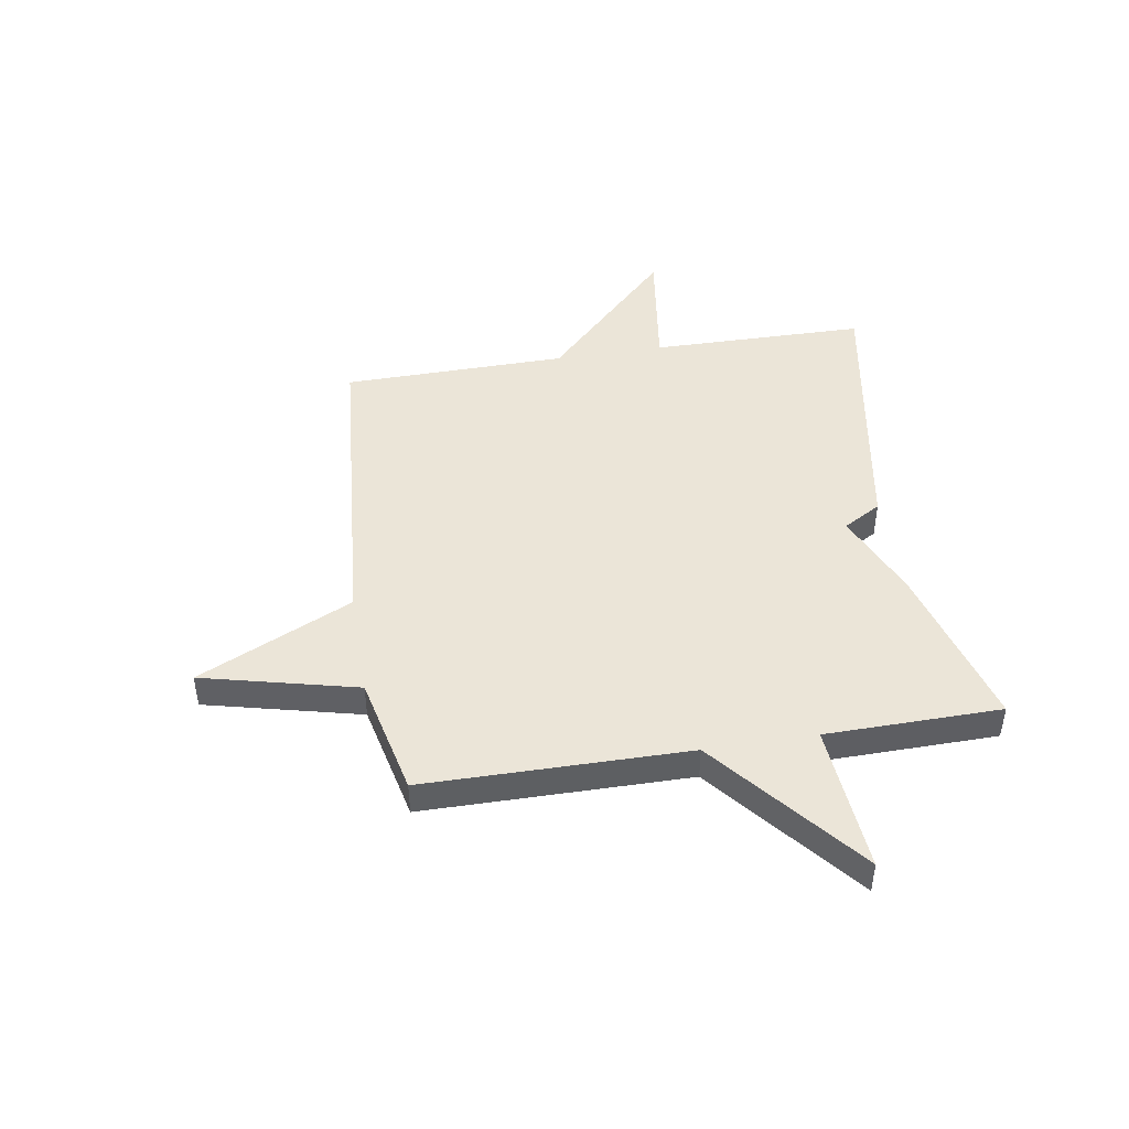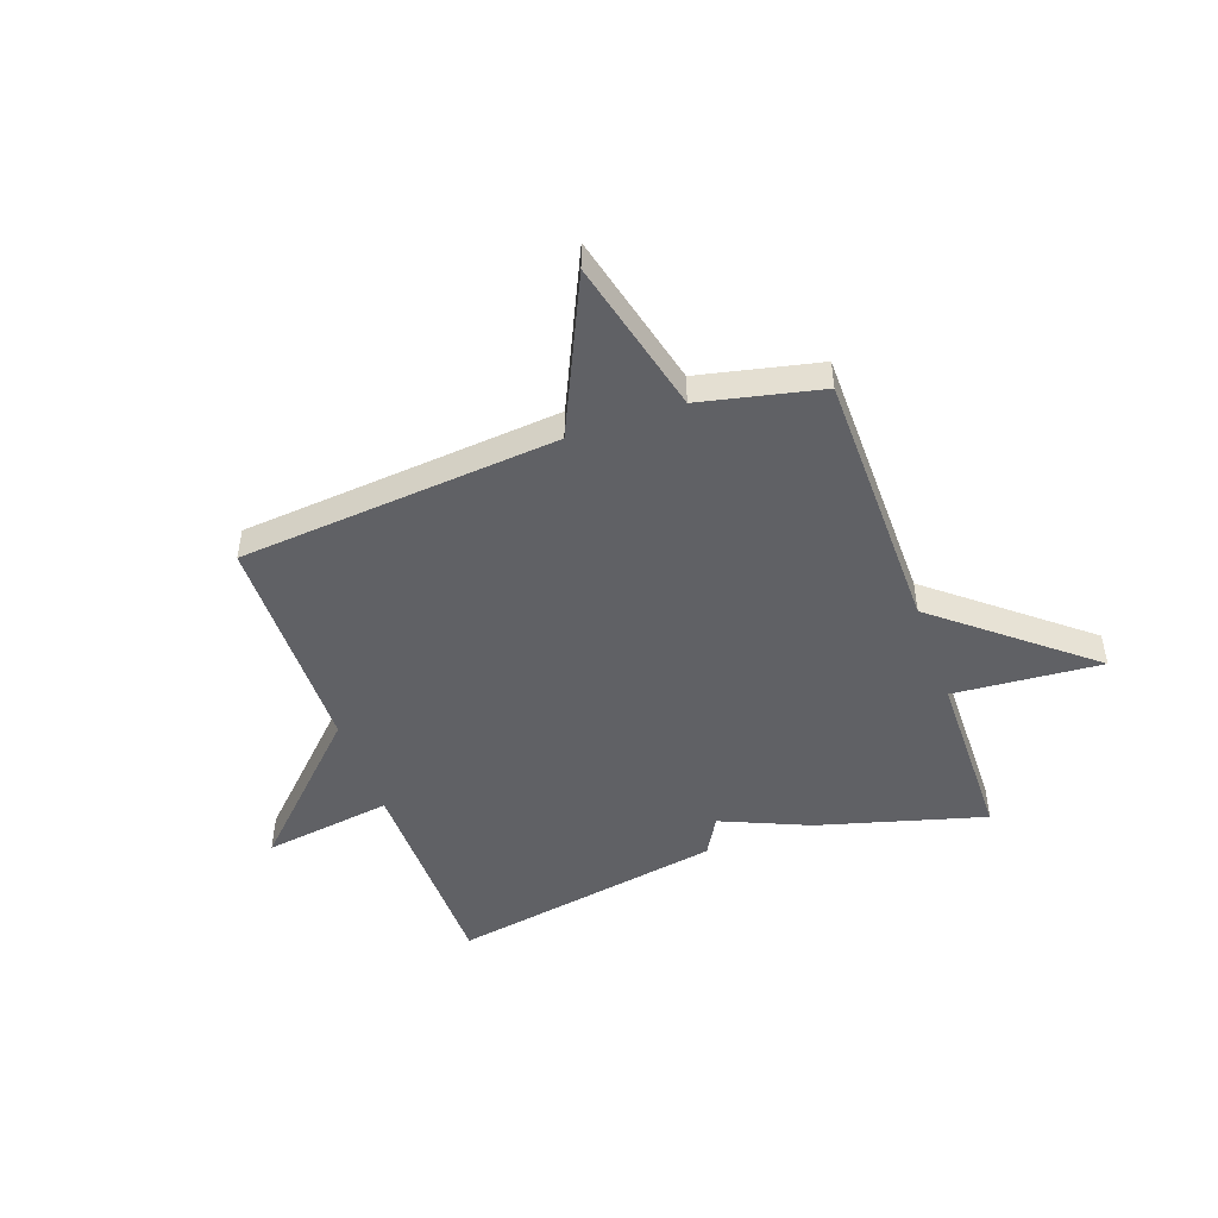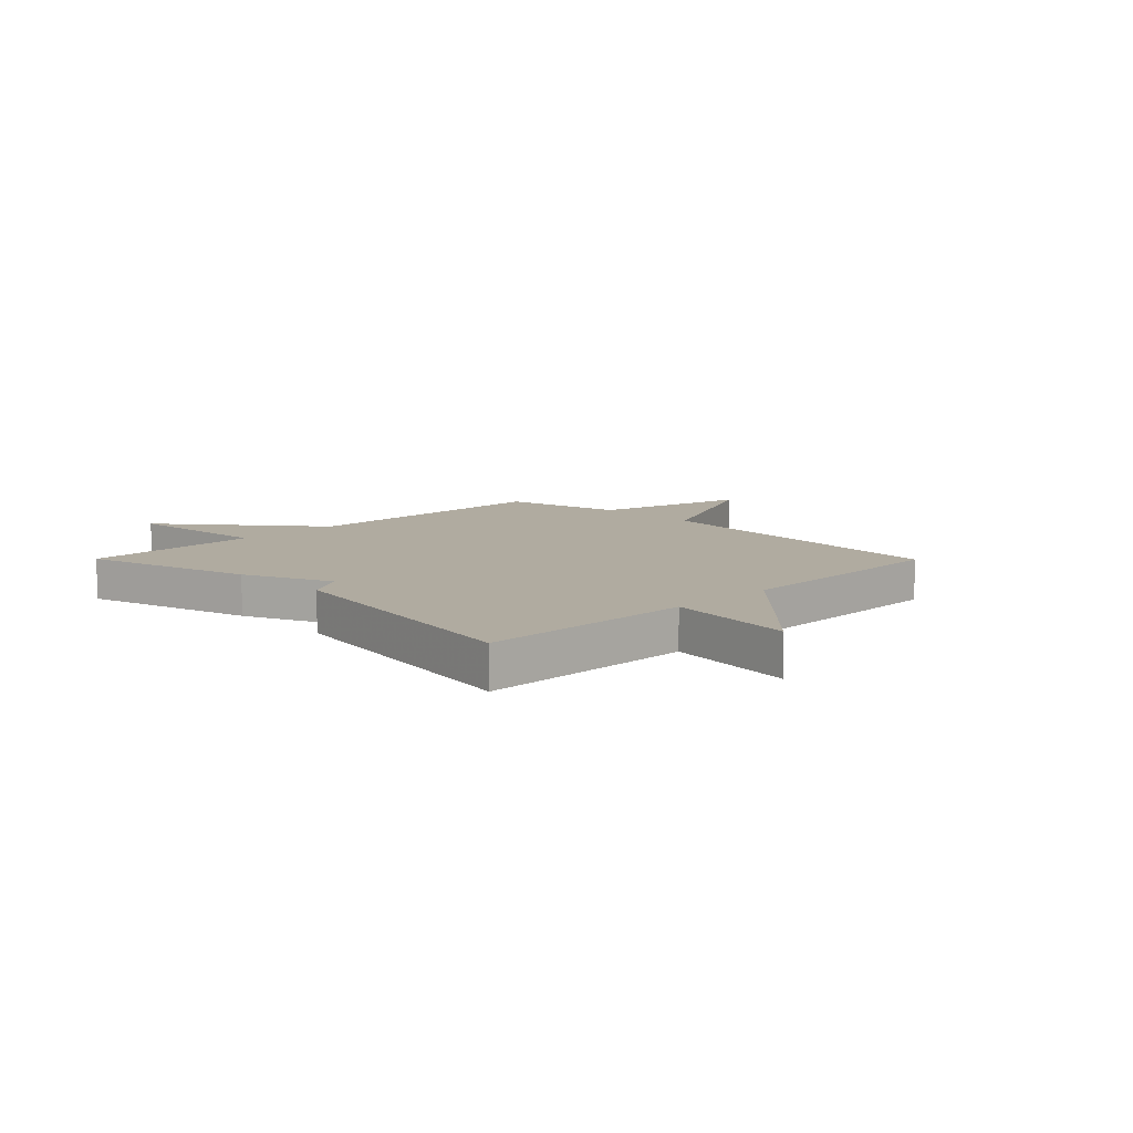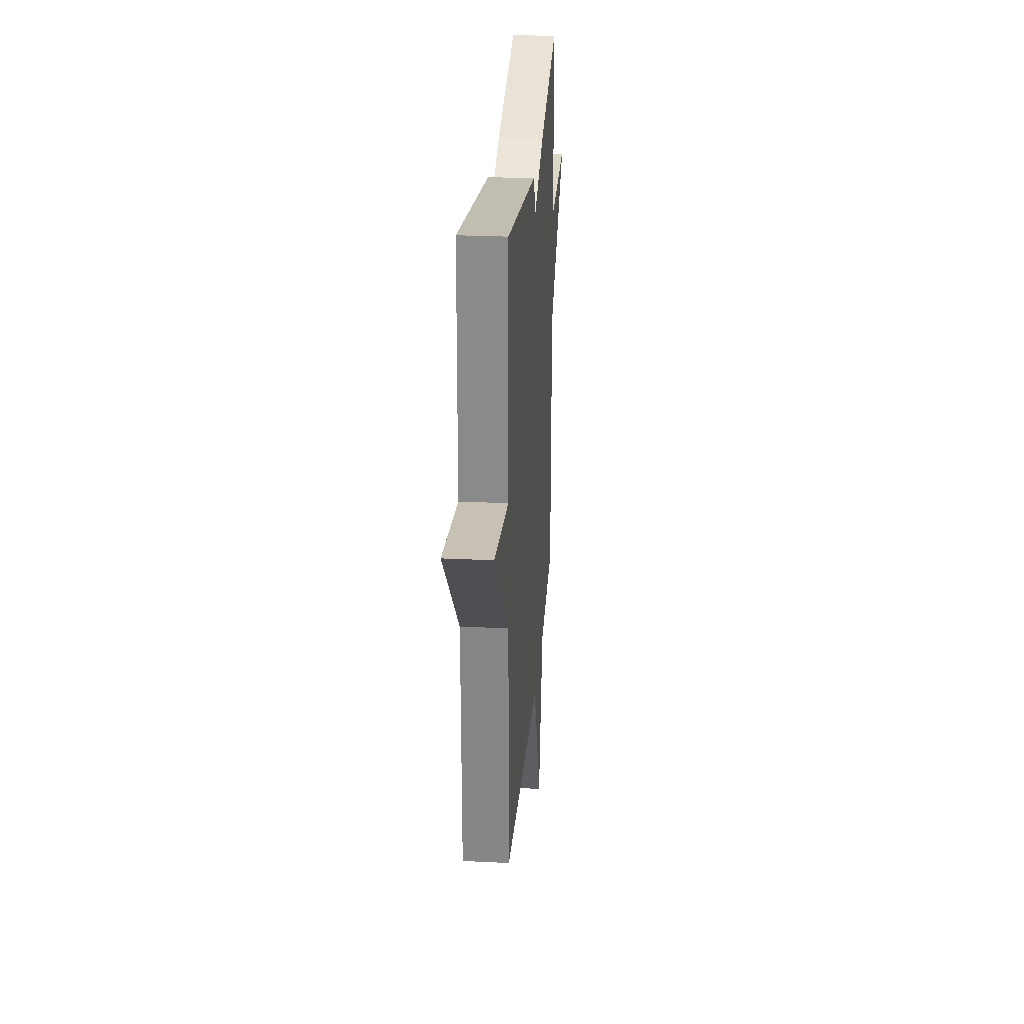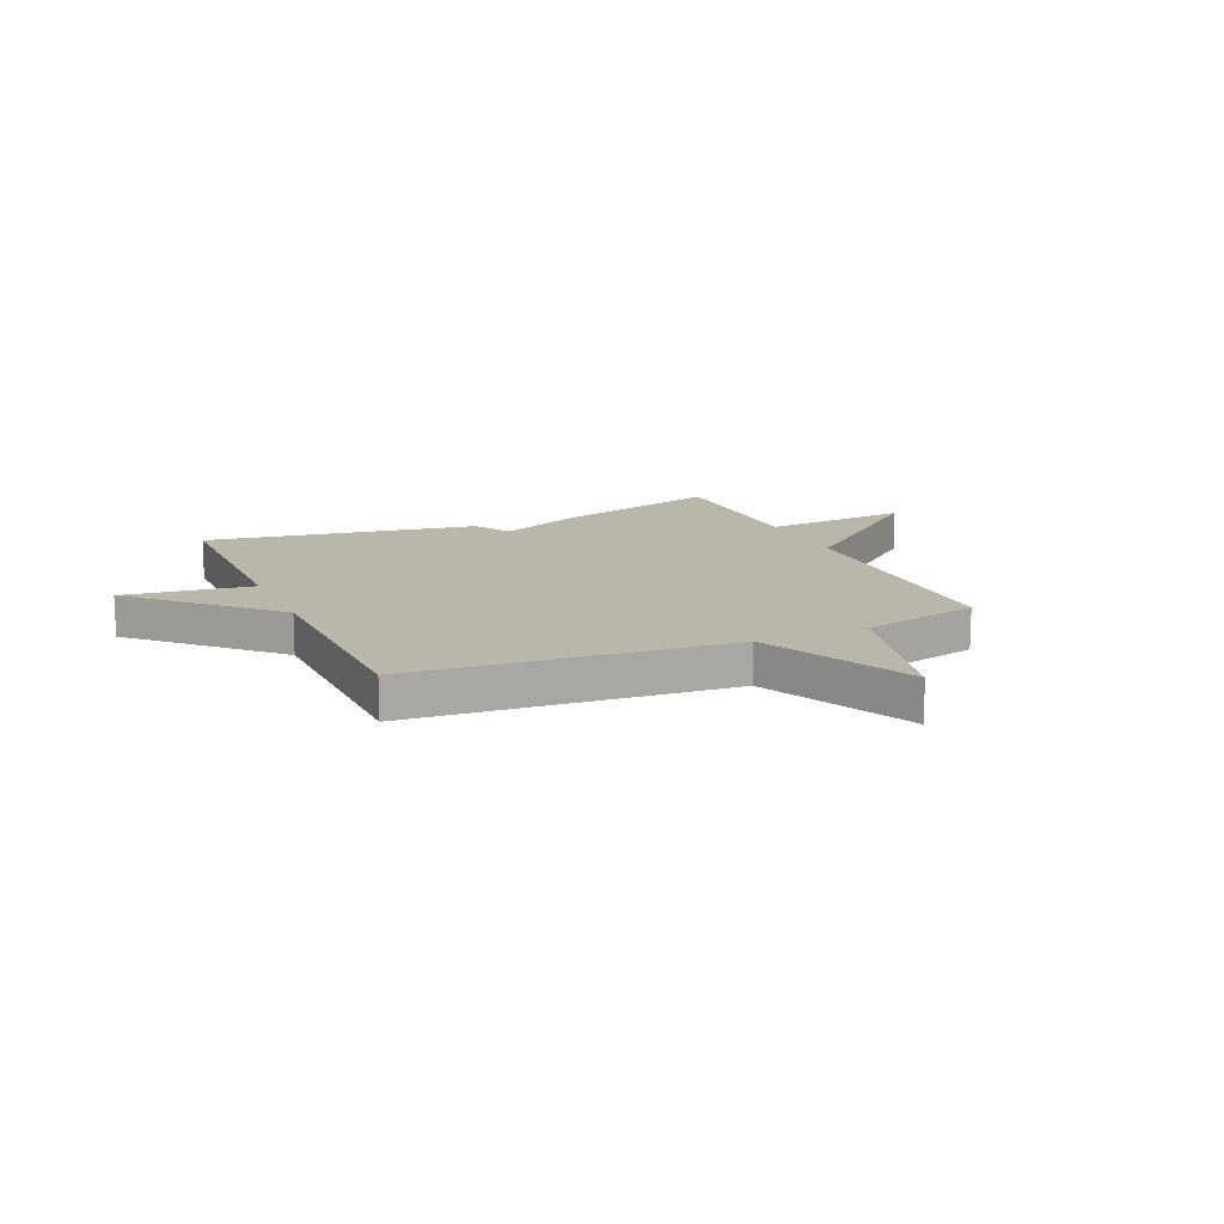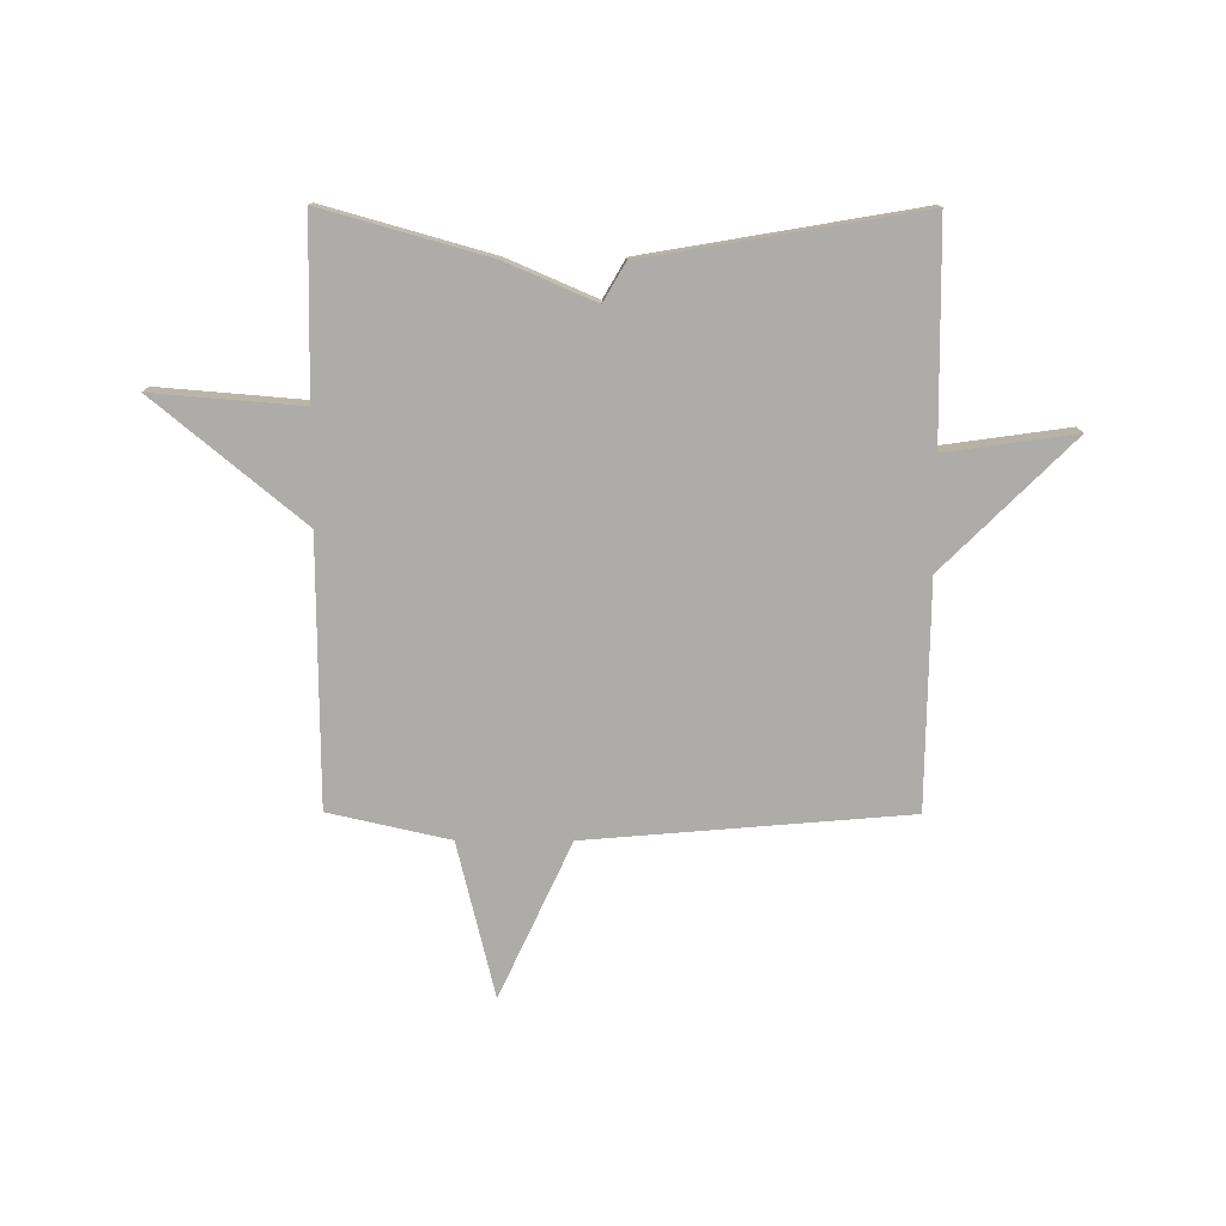
<metadata>
{"format":"obj","ext":"obj","renderer":"f3d","projection":"perspective","resolution":1024,"background":"white","views":[{"elev":45.8,"azim":-99.3,"up":"+Y"},{"elev":-48.5,"azim":-160.3,"up":"+Y"},{"elev":9.8,"azim":45.3,"up":"+Y"},{"elev":26.5,"azim":94.4,"up":"+Z"},{"elev":14.0,"azim":156.0,"up":"+Y"},{"elev":-77.0,"azim":-0.2,"up":"+Y"}]}
</metadata>
<code>
v 0.5 0.07 0.5
v 0.505 0.07 0.109
v 0.74 0.07 0.142
v 0.505 0.07 -0.091
v 0.5 0.07 -0.5
v -0.081 0.07 -0.549
v -0.212 0.07 -0.831
v -0.281 0.07 -0.549
v -0.5 0.07 -0.5
v -0.504 0.07 -0.019
v -0.774 0.07 0.203
v -0.504 0.07 0.181
v -0.5 0.07 0.5
v -0.197 0.07 0.415
v -0.037 0.07 0.346
v 0.003 0.07 0.415
v 0.5 0 0.5
v 0.505 0 0.109
v 0.74 0 0.142
v 0.505 0 -0.091
v 0.5 0 -0.5
v -0.081 0 -0.549
v -0.212 0 -0.831
v -0.281 0 -0.549
v -0.5 0 -0.5
v -0.504 0 -0.019
v -0.774 0 0.203
v -0.504 0 0.181
v -0.5 0 0.5
v -0.197 0 0.415
v -0.037 0 0.346
v 0.003 0 0.415
f 15 16 1 2
f 14 15 2
f 13 14 2
f 12 13 2
f 10 11 12
f 10 12 2
f 9 10 2
f 8 9 2
f 6 7 8
f 6 8 2
f 5 6 2
f 4 5 2
f 2 3 4
f 18 17 32 31
f 18 31 30
f 18 30 29
f 18 29 28
f 28 27 26
f 18 28 26
f 18 26 25
f 18 25 24
f 24 23 22
f 18 24 22
f 18 22 21
f 18 21 20
f 20 19 18
f 1 17 18 2
f 2 18 19 3
f 3 19 20 4
f 4 20 21 5
f 5 21 22 6
f 6 22 23 7
f 7 23 24 8
f 8 24 25 9
f 9 25 26 10
f 10 26 27 11
f 11 27 28 12
f 12 28 29 13
f 13 29 30 14
f 14 30 31 15
f 15 31 32 16
f 16 32 17 1

</code>
